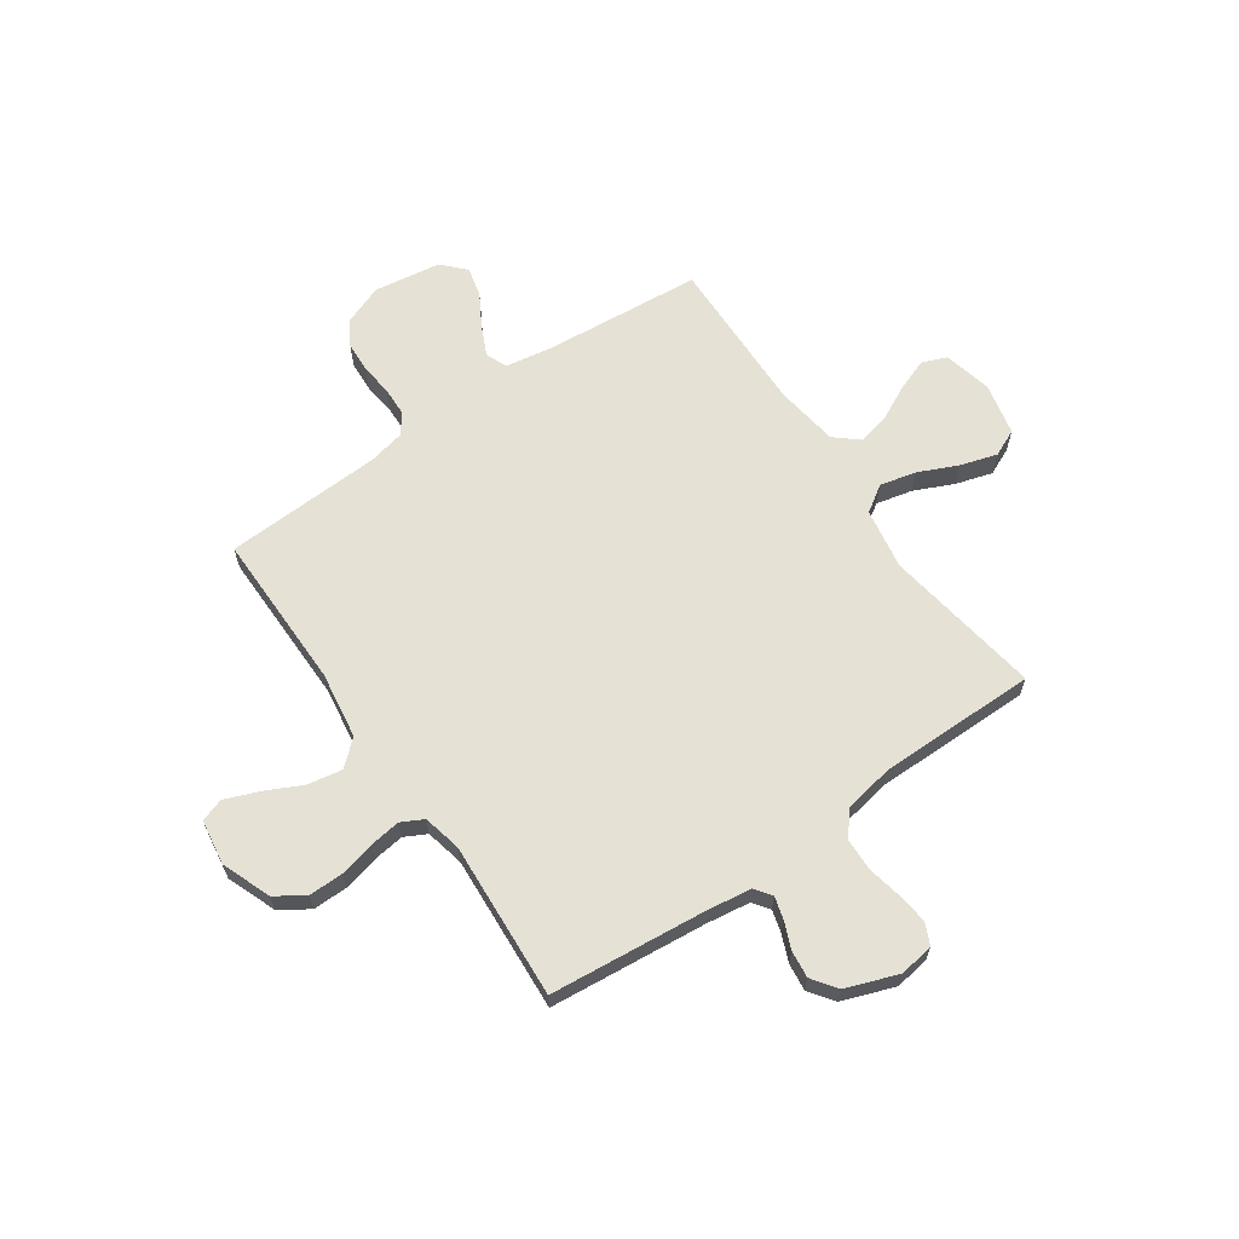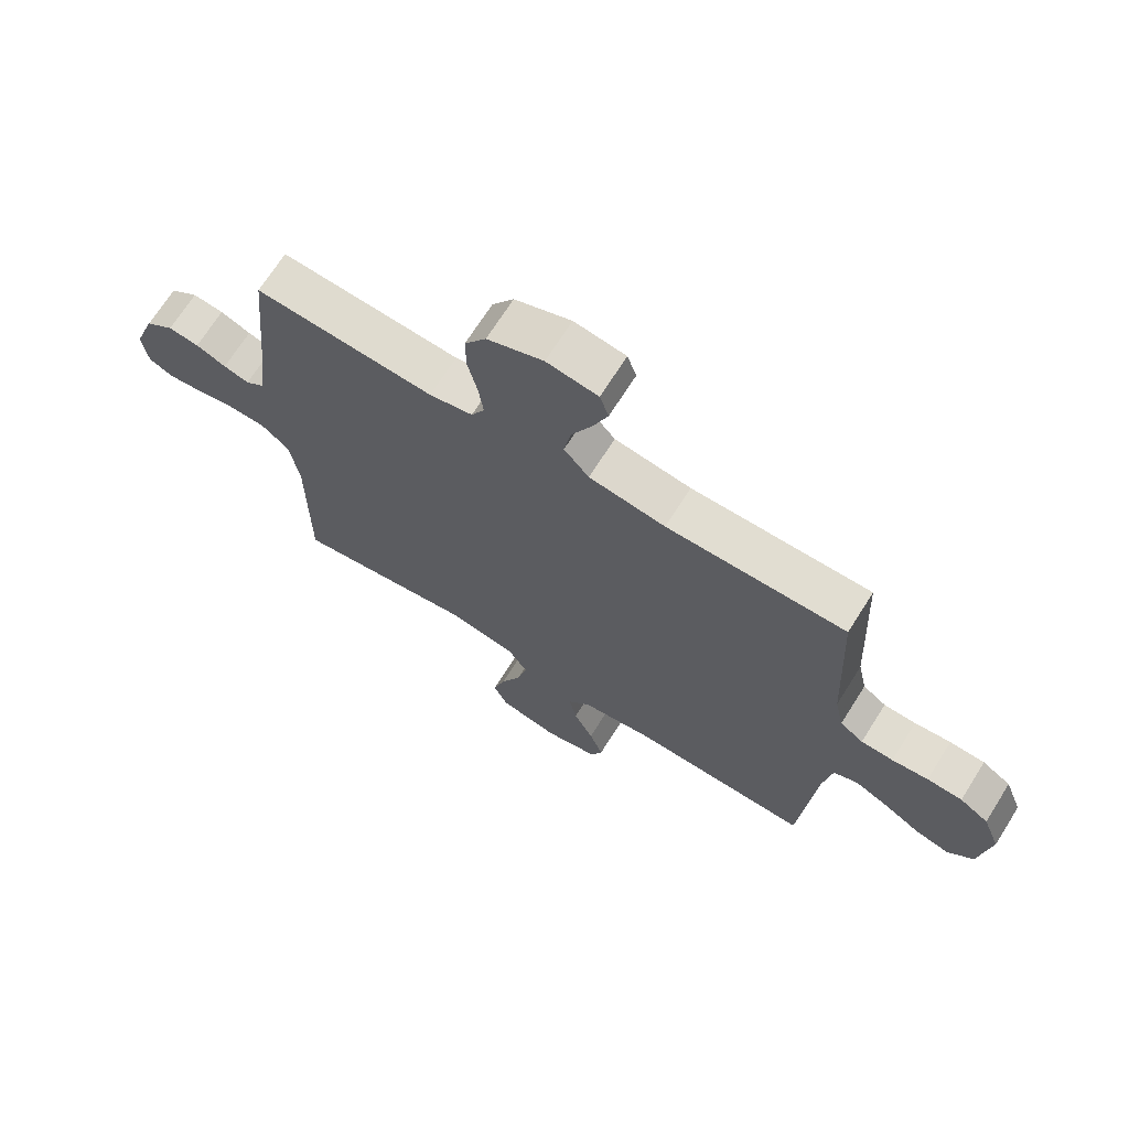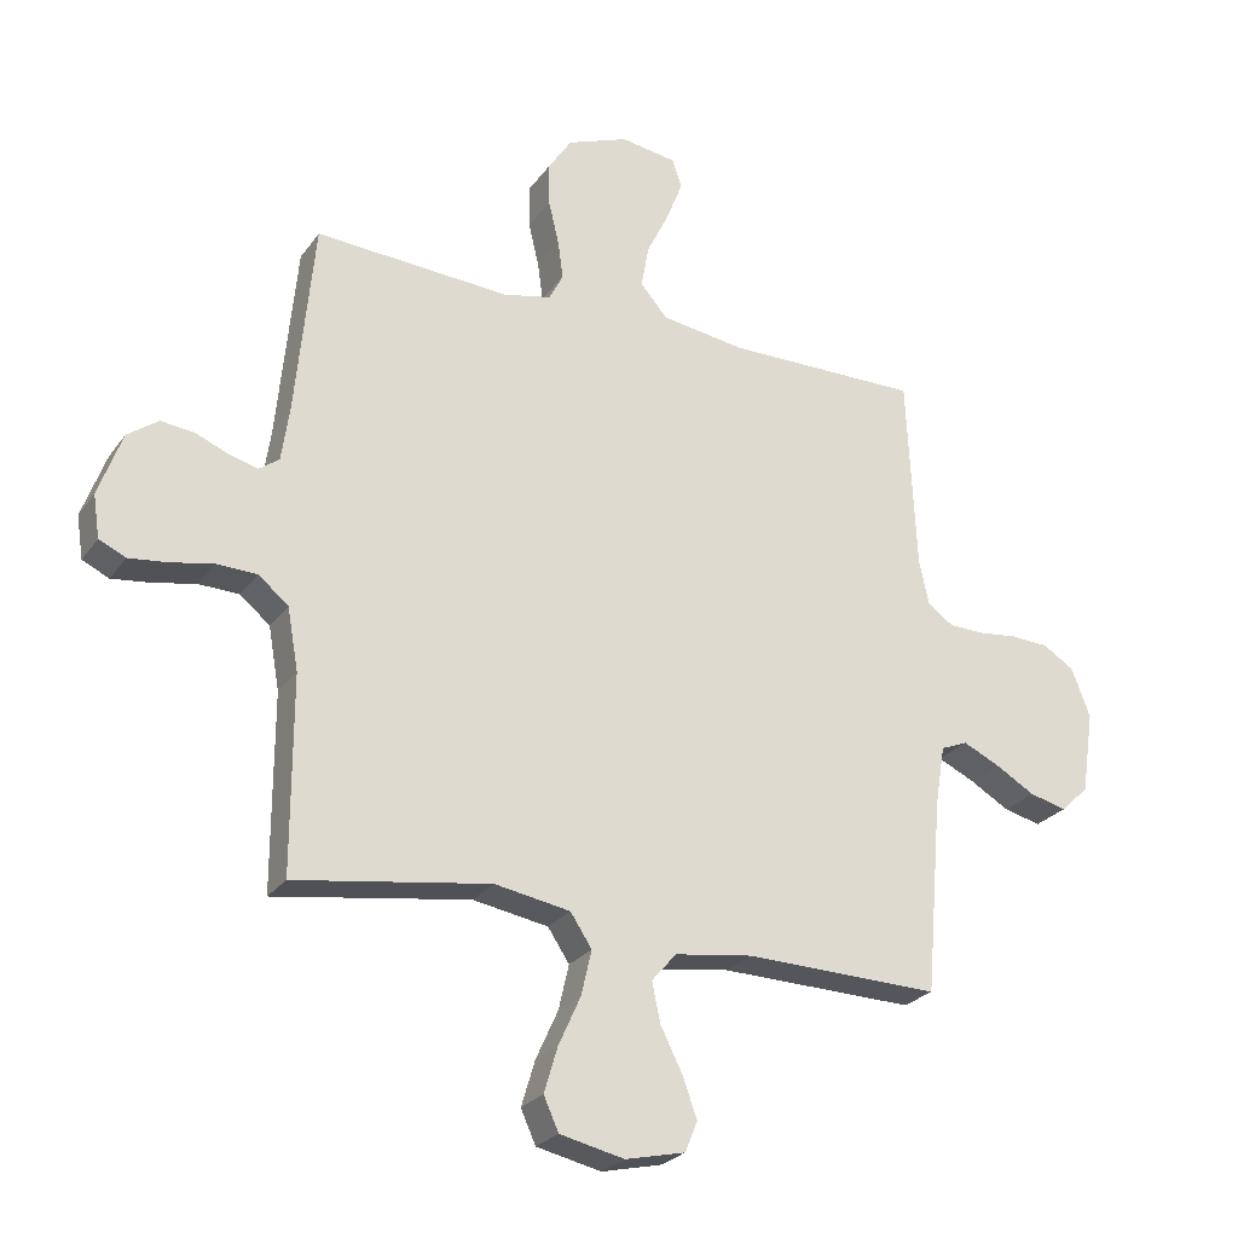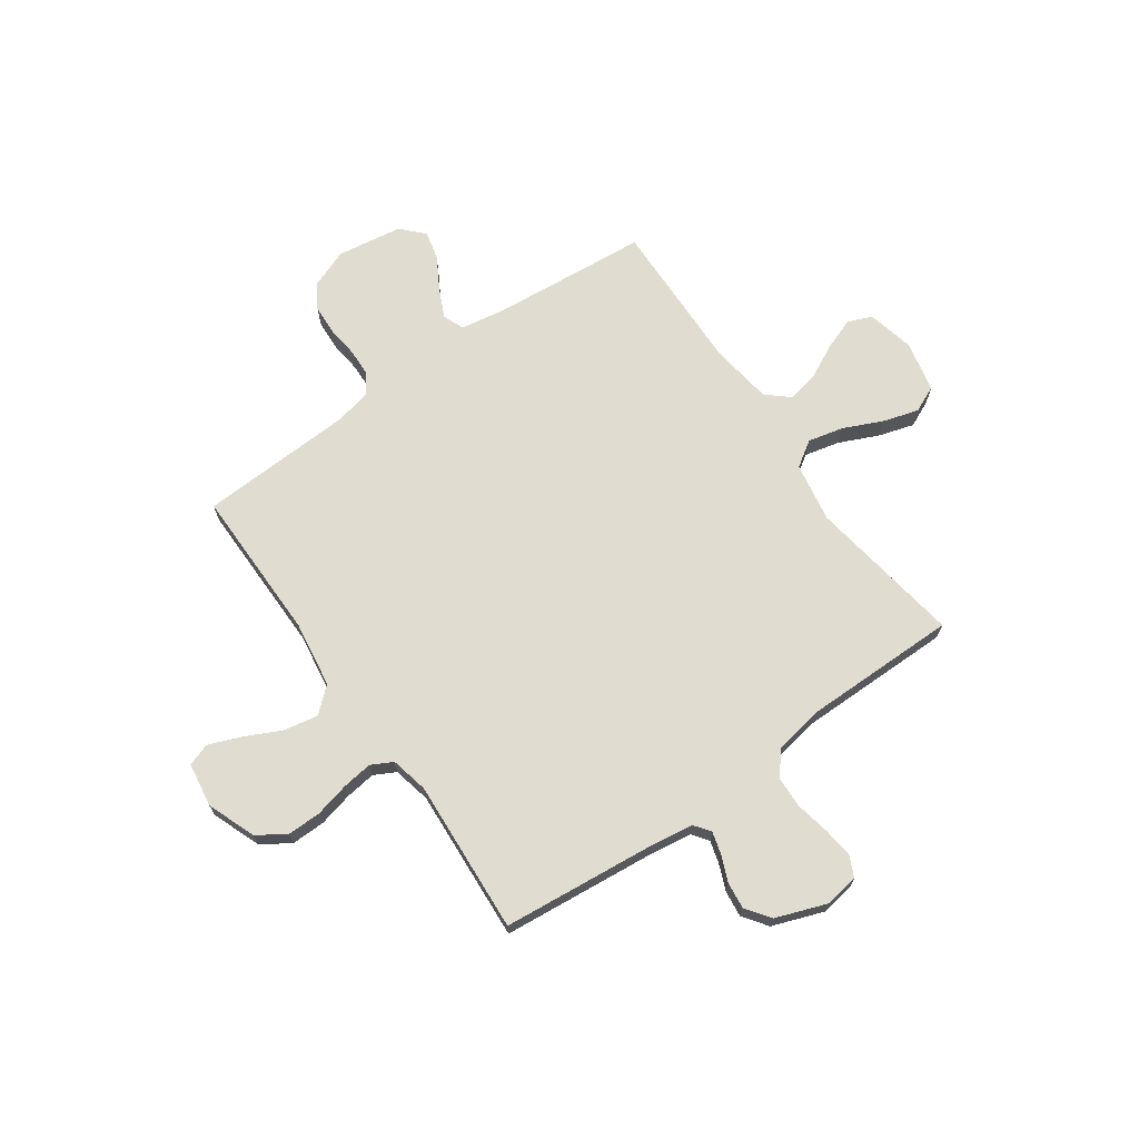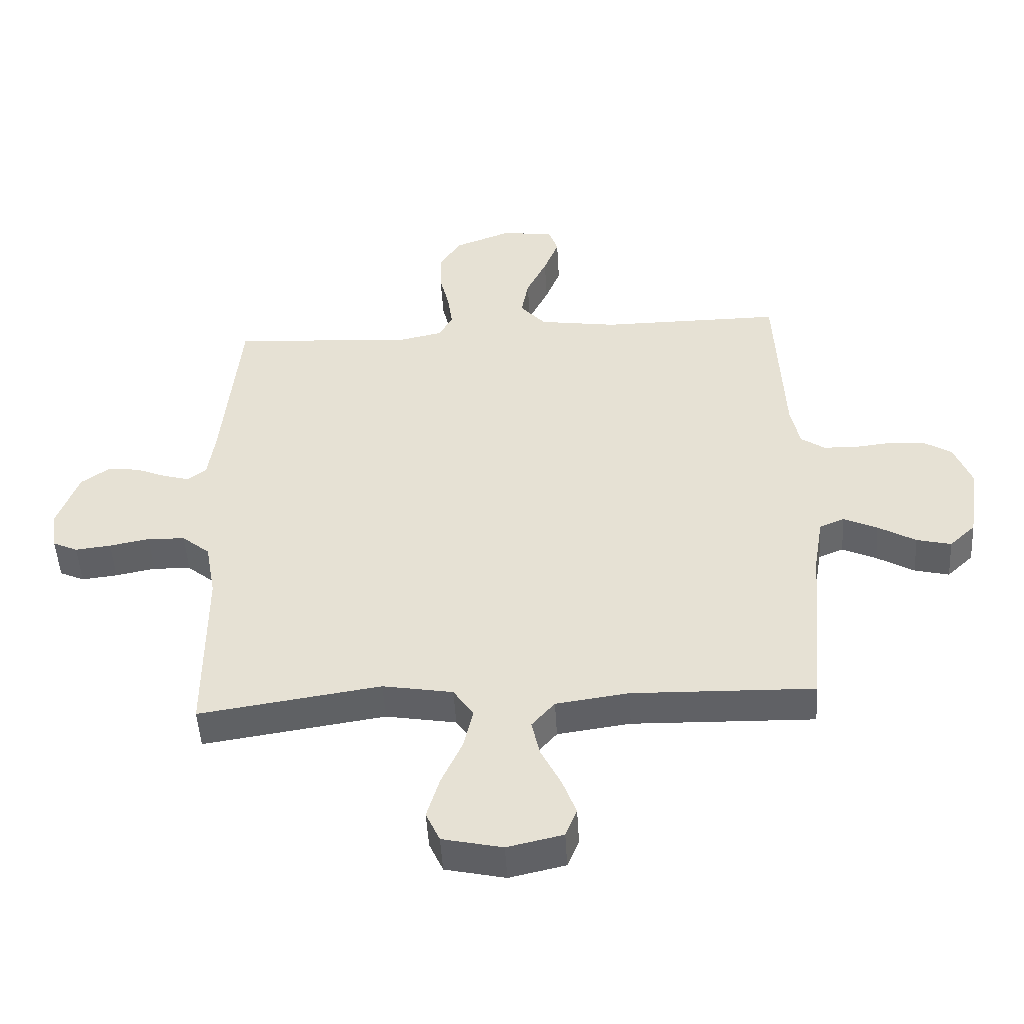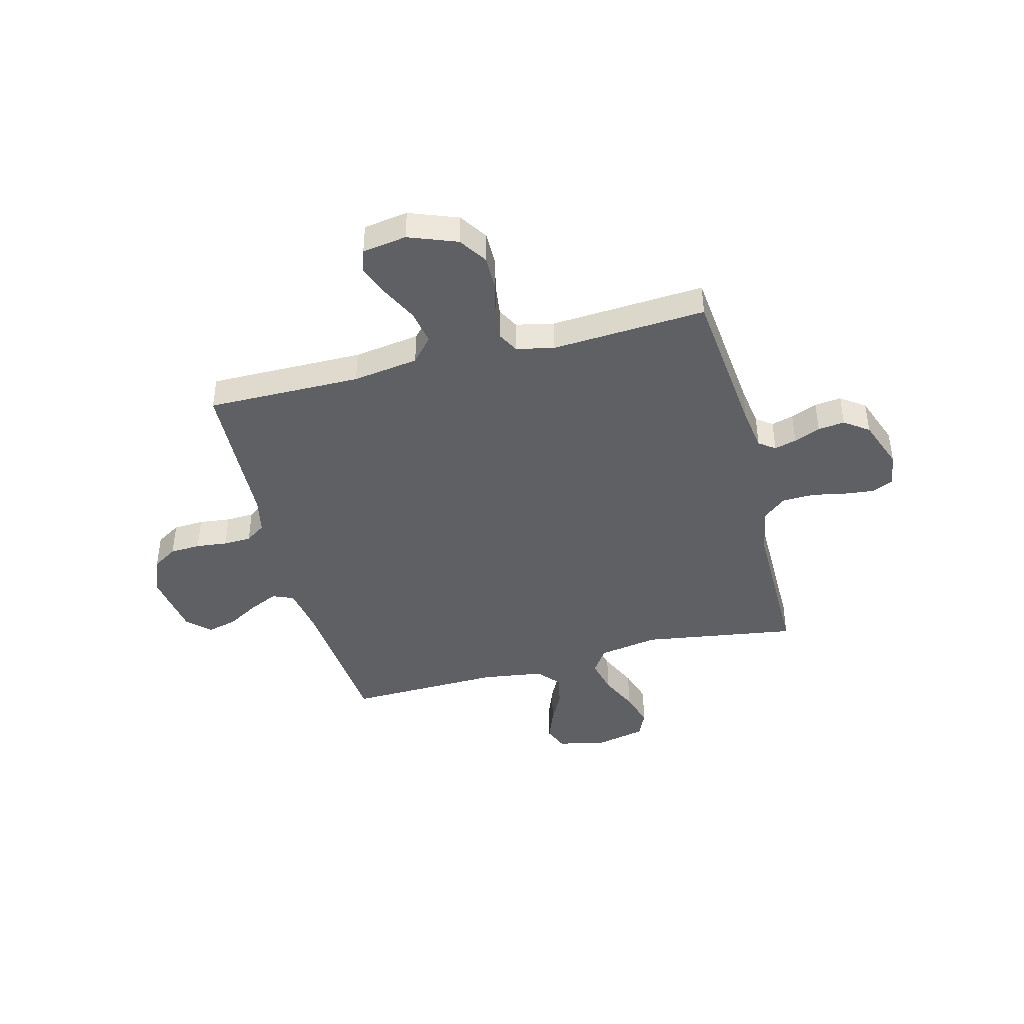
<metadata>
{"format":"obj","ext":"obj","renderer":"f3d","projection":"perspective","resolution":1024,"background":"white","views":[{"elev":64.3,"azim":55.3,"up":"+Y"},{"elev":69.0,"azim":-147.8,"up":"+Z"},{"elev":-25.5,"azim":152.7,"up":"+Z"},{"elev":69.4,"azim":54.9,"up":"+Y"},{"elev":-49.2,"azim":-176.7,"up":"+Z"},{"elev":-42.4,"azim":14.6,"up":"+Y"}]}
</metadata>
<code>
v 0.5 0.07 -0.5
v 0.2 0.07 -0.454
v 0.084 0.07 -0.474
v 0.051 0.07 -0.524
v 0.067 0.07 -0.593
v 0.101 0.07 -0.668
v 0.122 0.07 -0.738
v 0.099 0.07 -0.789
v 0 0.07 -0.811
v -0.092 0.07 -0.79
v -0.111 0.07 -0.743
v -0.088 0.07 -0.681
v -0.055 0.07 -0.615
v -0.042 0.07 -0.554
v -0.08 0.07 -0.51
v -0.2 0.07 -0.493
v -0.5 0.07 -0.5
v -0.526 0.07 -0.2
v -0.541 0.07 -0.109
v -0.582 0.07 -0.092
v -0.638 0.07 -0.118
v -0.7 0.07 -0.154
v -0.757 0.07 -0.168
v -0.8 0.07 -0.127
v -0.819 0.07 0
v -0.79 0.07 0.075
v -0.742 0.07 0.105
v -0.683 0.07 0.108
v -0.622 0.07 0.101
v -0.568 0.07 0.103
v -0.529 0.07 0.13
v -0.514 0.07 0.2
v -0.5 0.07 0.5
v -0.2 0.07 0.498
v -0.072 0.07 0.517
v -0.03 0.07 0.565
v -0.042 0.07 0.631
v -0.076 0.07 0.701
v -0.101 0.07 0.765
v -0.086 0.07 0.809
v 0 0.07 0.822
v 0.094 0.07 0.786
v 0.13 0.07 0.731
v 0.129 0.07 0.665
v 0.113 0.07 0.598
v 0.105 0.07 0.539
v 0.127 0.07 0.497
v 0.2 0.07 0.481
v 0.5 0.07 0.5
v 0.529 0.07 0.2
v 0.541 0.07 0.117
v 0.572 0.07 0.094
v 0.615 0.07 0.106
v 0.666 0.07 0.127
v 0.718 0.07 0.133
v 0.765 0.07 0.099
v 0.801 0.07 0
v 0.791 0.07 -0.066
v 0.75 0.07 -0.085
v 0.691 0.07 -0.078
v 0.625 0.07 -0.065
v 0.563 0.07 -0.067
v 0.517 0.07 -0.105
v 0.5 0.07 -0.2
v 0.5 0 -0.5
v 0.2 0 -0.454
v 0.084 0 -0.474
v 0.051 0 -0.524
v 0.067 0 -0.593
v 0.101 0 -0.668
v 0.122 0 -0.738
v 0.099 0 -0.789
v 0 0 -0.811
v -0.092 0 -0.79
v -0.111 0 -0.743
v -0.088 0 -0.681
v -0.055 0 -0.615
v -0.042 0 -0.554
v -0.08 0 -0.51
v -0.2 0 -0.493
v -0.5 0 -0.5
v -0.526 0 -0.2
v -0.541 0 -0.109
v -0.582 0 -0.092
v -0.638 0 -0.118
v -0.7 0 -0.154
v -0.757 0 -0.168
v -0.8 0 -0.127
v -0.819 0 0
v -0.79 0 0.075
v -0.742 0 0.105
v -0.683 0 0.108
v -0.622 0 0.101
v -0.568 0 0.103
v -0.529 0 0.13
v -0.514 0 0.2
v -0.5 0 0.5
v -0.2 0 0.498
v -0.072 0 0.517
v -0.03 0 0.565
v -0.042 0 0.631
v -0.076 0 0.701
v -0.101 0 0.765
v -0.086 0 0.809
v 0 0 0.822
v 0.094 0 0.786
v 0.13 0 0.731
v 0.129 0 0.665
v 0.113 0 0.598
v 0.105 0 0.539
v 0.127 0 0.497
v 0.2 0 0.481
v 0.5 0 0.5
v 0.529 0 0.2
v 0.541 0 0.117
v 0.572 0 0.094
v 0.615 0 0.106
v 0.666 0 0.127
v 0.718 0 0.133
v 0.765 0 0.099
v 0.801 0 0
v 0.791 0 -0.066
v 0.75 0 -0.085
v 0.691 0 -0.078
v 0.625 0 -0.065
v 0.563 0 -0.067
v 0.517 0 -0.105
v 0.5 0 -0.2
f 58 59 60 61
f 56 57 58 61
f 56 61 62
f 53 54 55 56
f 52 53 56 62
f 51 52 62 63
f 48 49 50
f 47 48 50 51
f 42 43 44 45
f 42 45 46
f 41 42 46
f 40 41 46
f 37 38 39 40
f 37 40 46 47
f 32 33 34
f 31 32 34 35
f 26 27 28 29
f 26 29 30
f 25 26 30
f 24 25 30
f 21 22 23 24
f 20 21 24 30
f 19 20 30 31
f 16 17 18
f 15 16 18 19
f 10 11 12 13
f 10 13 14
f 9 10 14
f 8 9 14
f 5 6 7 8
f 4 5 8 14
f 3 4 14 15
f 64 1 2
f 64 2 3
f 36 37 47 51
f 35 36 51 63
f 31 35 63 64
f 19 31 64
f 3 15 19 64
f 125 124 123 122
f 125 122 121 120
f 126 125 120
f 120 119 118 117
f 126 120 117 116
f 127 126 116 115
f 114 113 112
f 115 114 112 111
f 109 108 107 106
f 110 109 106
f 110 106 105
f 110 105 104
f 104 103 102 101
f 111 110 104 101
f 98 97 96
f 99 98 96 95
f 93 92 91 90
f 94 93 90
f 94 90 89
f 94 89 88
f 88 87 86 85
f 94 88 85 84
f 95 94 84 83
f 82 81 80
f 83 82 80 79
f 77 76 75 74
f 78 77 74
f 78 74 73
f 78 73 72
f 72 71 70 69
f 78 72 69 68
f 79 78 68 67
f 66 65 128
f 67 66 128
f 115 111 101 100
f 127 115 100 99
f 128 127 99 95
f 128 95 83
f 128 83 79 67
f 1 65 66 2
f 2 66 67 3
f 3 67 68 4
f 4 68 69 5
f 5 69 70 6
f 6 70 71 7
f 7 71 72 8
f 8 72 73 9
f 9 73 74 10
f 10 74 75 11
f 11 75 76 12
f 12 76 77 13
f 13 77 78 14
f 14 78 79 15
f 15 79 80 16
f 16 80 81 17
f 17 81 82 18
f 18 82 83 19
f 19 83 84 20
f 20 84 85 21
f 21 85 86 22
f 22 86 87 23
f 23 87 88 24
f 24 88 89 25
f 25 89 90 26
f 26 90 91 27
f 27 91 92 28
f 28 92 93 29
f 29 93 94 30
f 30 94 95 31
f 31 95 96 32
f 32 96 97 33
f 33 97 98 34
f 34 98 99 35
f 35 99 100 36
f 36 100 101 37
f 37 101 102 38
f 38 102 103 39
f 39 103 104 40
f 40 104 105 41
f 41 105 106 42
f 42 106 107 43
f 43 107 108 44
f 44 108 109 45
f 45 109 110 46
f 46 110 111 47
f 47 111 112 48
f 48 112 113 49
f 49 113 114 50
f 50 114 115 51
f 51 115 116 52
f 52 116 117 53
f 53 117 118 54
f 54 118 119 55
f 55 119 120 56
f 56 120 121 57
f 57 121 122 58
f 58 122 123 59
f 59 123 124 60
f 60 124 125 61
f 61 125 126 62
f 62 126 127 63
f 63 127 128 64
f 64 128 65 1

</code>
